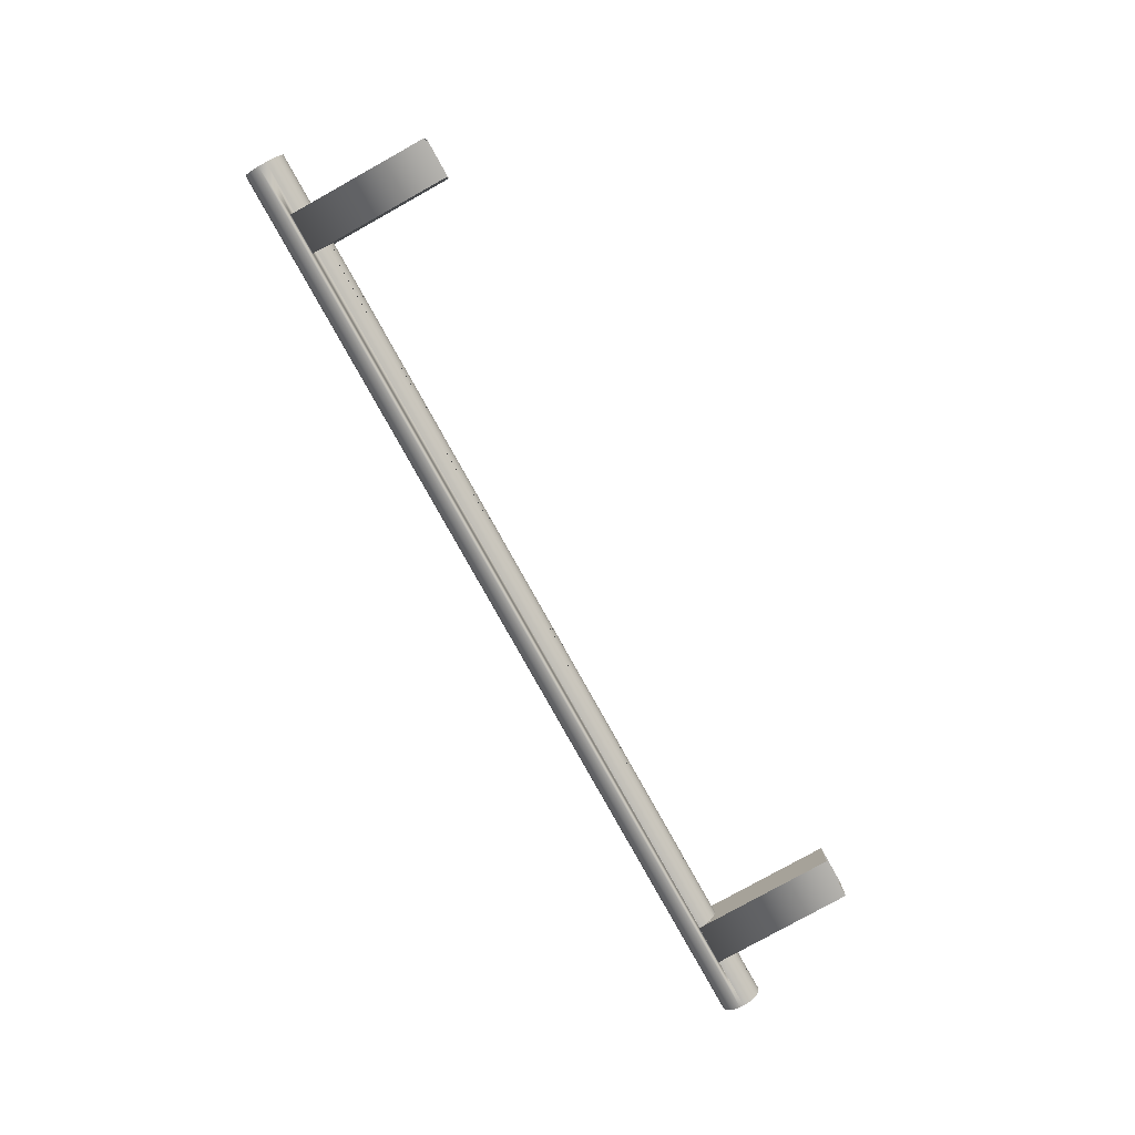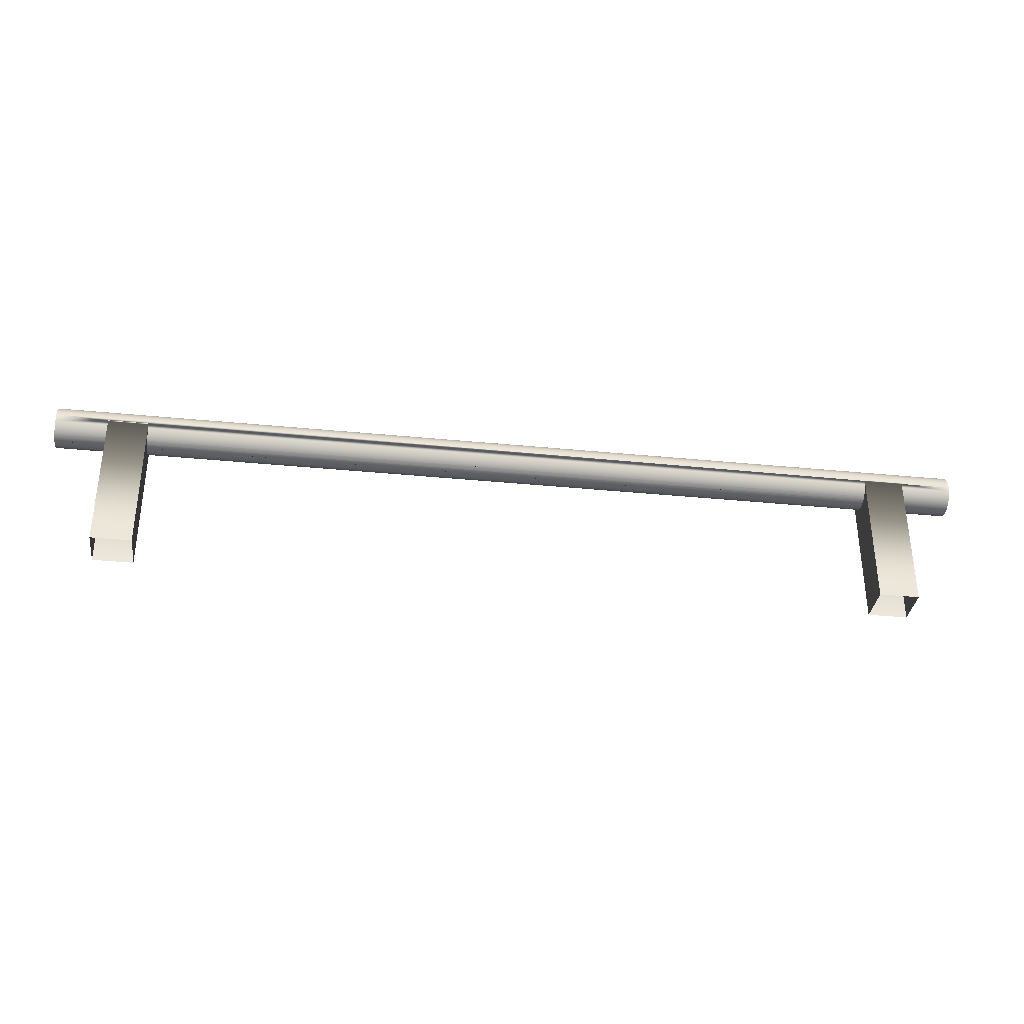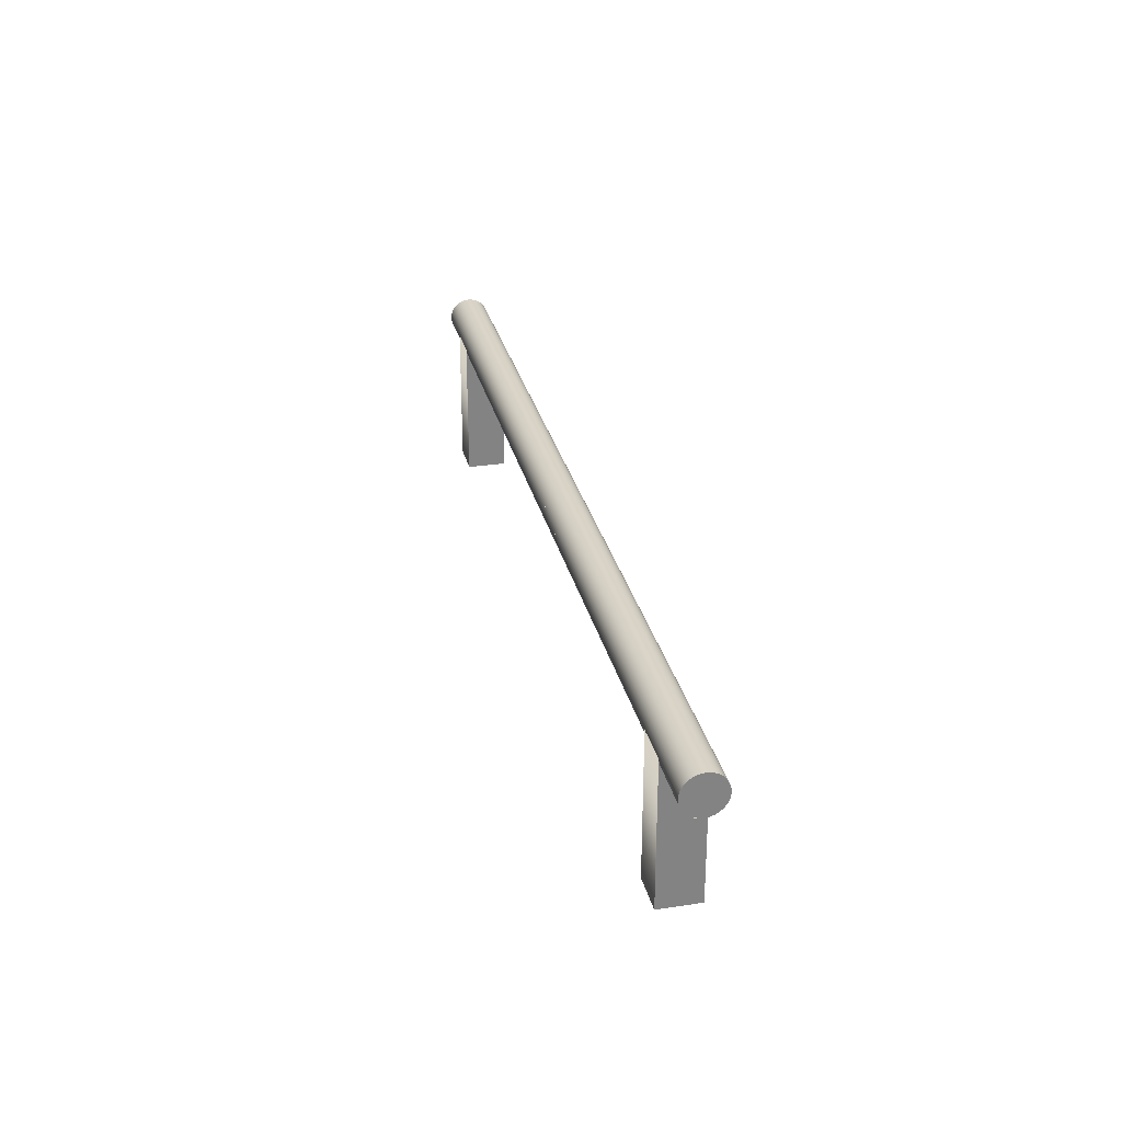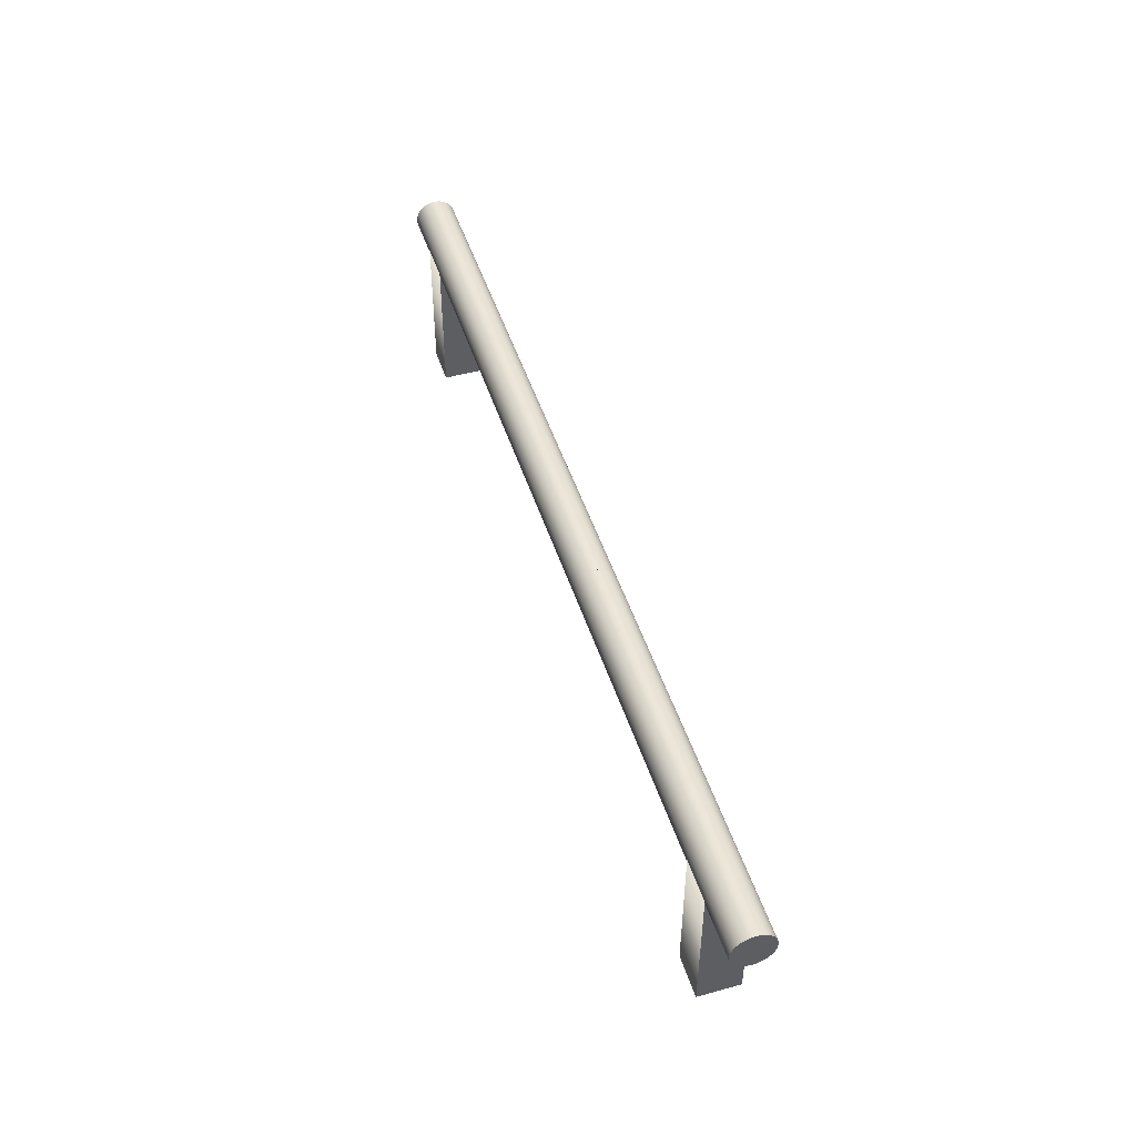
<metadata>
{"format":"obj","ext":"obj","renderer":"f3d","projection":"perspective","resolution":1024,"background":"white","views":[{"elev":-79.9,"azim":119.1,"up":"+Y"},{"elev":-34.5,"azim":172.4,"up":"+Z"},{"elev":29.2,"azim":-102.8,"up":"+Z"},{"elev":47.6,"azim":72.6,"up":"+Z"}]}
</metadata>
<code>
o Group1/mesh1/mesh1-geometry#mesh1-geometry
v -0.343 0.6885 0.5827
v -0.3083 0.6851 0.5839
v -0.343 0.6851 0.5839
v -0.3083 0.6885 0.5827
v -0.3083 0.6848 0.584
v -0.3876 0.6886 0.5827
v 0.3705 0.6851 0.5839
v -0.343 0.675 0.4772
v -0.343 0.6886 0.5827
v -0.3083 0.675 0.4772
v -0.343 0.6848 0.584
v -0.3876 0.6851 0.5838
v 0.3357 0.6851 0.5839
v 0.415 0.6851 0.5838
v -0.3083 0.6886 0.5827
v -0.3083 0.6819 0.5858
v -0.3876 0.6923 0.5822
v 0.415 0.6886 0.5827
v 0.3705 0.6848 0.584
v 0.3357 0.6885 0.5827
v -0.343 0.6819 0.5858
v -0.343 0.6923 0.5822
v 0.3705 0.6886 0.5827
v -0.3083 0.6923 0.5822
v -0.3083 0.6816 0.586
v 0.3705 0.6819 0.5858
v -0.3876 0.6996 0.5838
v 0.3357 0.6848 0.584
v 0.3705 0.675 0.4772
v 0.3705 0.6885 0.5827
v 0.3357 0.675 0.4772
v -0.343 0.6816 0.586
v -0.343 0.7096 0.4772
v 0.3357 0.6886 0.5827
v -0.3083 0.7096 0.4772
v -0.3083 0.6788 0.5888
v 0.415 0.6819 0.5858
v 0.3357 0.6819 0.5858
v -0.3876 0.6819 0.5858
v -0.343 0.6788 0.5888
v -0.343 0.6961 0.5827
v -0.3876 0.6961 0.5827
v 0.415 0.6923 0.5822
v 0.3357 0.6923 0.5822
v -0.3083 0.6961 0.5827
v -0.3083 0.6768 0.592
v 0.415 0.7028 0.5858
v 0.3705 0.6816 0.586
v -0.3876 0.7028 0.5858
v -0.343 0.6768 0.592
v -0.343 0.6962 0.5827
v 0.3705 0.6923 0.5822
v -0.3083 0.6962 0.5827
v -0.3083 0.6755 0.5957
v 0.415 0.7055 0.5883
v 0.415 0.6996 0.5838
v 0.3357 0.6816 0.586
v -0.3876 0.6792 0.5883
v 0.3705 0.6788 0.5888
v 0.3357 0.7096 0.4772
v -0.343 0.6755 0.5957
v -0.343 0.6996 0.5839
v 0.3705 0.6961 0.5827
v 0.3357 0.6961 0.5827
v -0.3083 0.6996 0.5839
v 0.415 0.6792 0.5883
v -0.3083 0.675 0.5986
v -0.3876 0.7055 0.5883
v 0.3705 0.7028 0.5858
v 0.3705 0.6996 0.5839
v -0.343 0.7028 0.5858
v 0.3357 0.6788 0.5888
v 0.3705 0.6768 0.592
v 0.3705 0.7096 0.4772
v -0.343 0.675 0.5986
v -0.343 0.6998 0.584
v 0.415 0.6961 0.5827
v -0.3083 0.6998 0.584
v -0.3083 0.675 0.5995
v -0.343 0.675 0.5995
v 0.415 0.7076 0.5914
v -0.3876 0.6771 0.5914
v 0.3357 0.6996 0.5839
v -0.3083 0.7028 0.5858
v 0.3357 0.6768 0.592
v 0.3705 0.6755 0.5957
v 0.3357 0.6962 0.5827
v 0.3705 0.6962 0.5827
v 0.415 0.6771 0.5914
v -0.3876 0.7076 0.5914
v 0.3357 0.7028 0.5858
v 0.3357 0.6998 0.584
v -0.343 0.7031 0.586
v 0.3357 0.6755 0.5957
v 0.3705 0.675 0.5986
v 0.415 0.6757 0.5949
v 0.415 0.6753 0.6023
v -0.3083 0.7031 0.586
v 0.415 0.709 0.5949
v 0.3705 0.6998 0.584
v 0.3357 0.7031 0.586
v -0.3876 0.6757 0.5949
v 0.3357 0.675 0.5986
v 0.3705 0.675 0.5995
v 0.3357 0.675 0.5995
v -0.3876 0.6751 0.5986
v -0.3876 0.6753 0.6023
v -0.343 0.7059 0.5888
v -0.3083 0.7059 0.5888
v -0.3876 0.709 0.5949
v 0.3705 0.7031 0.586
v -0.3876 0.6763 0.6059
v -0.343 0.7079 0.592
v -0.3083 0.7079 0.592
v 0.415 0.7096 0.5986
v -0.343 0.7096 0.5986
v 0.3357 0.7059 0.5888
v -0.3876 0.7096 0.5986
v 0.415 0.6751 0.5986
v 0.415 0.6763 0.6059
v -0.3876 0.7094 0.6023
v -0.343 0.7092 0.5957
v -0.3083 0.7092 0.5957
v 0.3705 0.7096 0.5986
v -0.3083 0.7096 0.5986
v 0.3705 0.7059 0.5888
v 0.3357 0.7079 0.592
v 0.415 0.7084 0.6059
v -0.3876 0.678 0.6092
v -0.3876 0.7084 0.6059
v 0.415 0.7094 0.6023
v 0.3357 0.7096 0.5986
v -0.343 0.7096 0.5995
v 0.3705 0.7079 0.592
v 0.3357 0.7092 0.5957
v 0.415 0.7067 0.6092
v 0.415 0.678 0.6092
v -0.3876 0.7067 0.6092
v -0.3083 0.7096 0.5995
v 0.3357 0.7096 0.5995
v 0.3705 0.7092 0.5957
v -0.3876 0.6804 0.6121
v 0.3705 0.7096 0.5995
v 0.415 0.7042 0.6121
v 0.415 0.6804 0.6121
v -0.3876 0.7042 0.6121
v 0.415 0.6834 0.6144
v -0.3876 0.6834 0.6144
v 0.415 0.7013 0.6144
v -0.3876 0.7013 0.6144
v 0.415 0.6868 0.6159
v 0.415 0.6979 0.6159
v -0.3876 0.6868 0.6159
v -0.3876 0.6979 0.6159
v 0.415 0.6905 0.6167
v 0.415 0.6942 0.6167
v -0.3876 0.6942 0.6167
v -0.3876 0.6905 0.6167
f 1 2 3
f 2 1 4
f 5 3 2
f 3 6 2
f 7 3 2
f 3 8 1
f 9 4 1
f 10 2 4
f 3 5 11
f 10 5 2
f 6 3 12
f 2 6 13
f 14 3 7
f 7 2 13
f 11 8 3
f 1 8 9
f 4 9 15
f 10 4 15
f 16 11 5
f 10 16 5
f 14 12 3
f 12 17 6
f 13 6 7
f 7 18 14
f 19 13 7
f 20 7 13
f 21 8 11
f 9 8 22
f 22 15 9
f 23 9 15
f 10 15 24
f 11 16 21
f 10 25 16
f 14 26 12
f 12 27 17
f 17 9 6
f 18 7 6
f 13 19 28
f 29 19 7
f 7 20 30
f 13 31 20
f 32 8 21
f 33 22 8
f 9 17 22
f 15 22 24
f 18 9 23
f 23 15 34
f 24 34 15
f 10 24 35
f 25 21 16
f 21 12 16
f 26 21 16
f 10 36 25
f 26 14 37
f 38 12 26
f 39 27 12
f 18 6 9
f 26 28 19
f 28 31 13
f 29 26 19
f 29 7 30
f 34 30 20
f 20 31 34
f 40 8 32
f 21 25 32
f 33 41 22
f 42 22 17
f 41 24 22
f 23 43 18
f 44 23 34
f 30 34 23
f 34 24 44
f 45 35 24
f 12 21 39
f 16 12 38
f 37 21 26
f 26 16 38
f 10 46 36
f 36 32 25
f 47 37 14
f 48 38 26
f 28 26 38
f 39 49 27
f 38 31 28
f 29 48 26
f 29 30 23
f 34 31 44
f 50 8 40
f 32 36 40
f 33 51 41
f 22 42 41
f 24 41 45
f 43 23 52
f 23 44 52
f 45 44 24
f 53 35 45
f 37 39 21
f 10 54 46
f 50 36 46
f 55 37 47
f 47 14 56
f 38 48 57
f 58 49 39
f 56 27 49
f 57 31 38
f 29 59 48
f 29 23 52
f 60 44 31
f 61 8 50
f 36 50 40
f 33 62 51
f 51 45 41
f 42 45 41
f 63 43 52
f 64 52 44
f 44 45 64
f 65 35 53
f 45 51 53
f 66 39 37
f 67 54 10
f 61 46 54
f 46 61 50
f 55 66 37
f 47 68 55
f 56 14 43
f 56 69 47
f 59 57 48
f 58 68 49
f 39 66 58
f 70 27 56
f 56 49 71
f 72 31 57
f 29 73 59
f 29 52 74
f 60 64 44
f 61 75 8
f 33 76 62
f 62 53 51
f 45 42 64
f 43 63 77
f 52 64 63
f 63 74 52
f 78 35 65
f 53 62 65
f 54 67 79
f 8 67 10
f 54 80 61
f 81 66 55
f 47 49 68
f 68 81 55
f 56 43 77
f 69 56 71
f 69 49 47
f 57 59 72
f 82 68 58
f 66 82 58
f 83 27 70
f 77 70 56
f 49 84 71
f 85 31 72
f 29 86 73
f 85 59 73
f 60 87 64
f 75 61 80
f 67 8 75
f 33 71 76
f 76 65 62
f 64 42 63
f 63 42 77
f 87 63 64
f 88 74 63
f 84 35 78
f 65 76 78
f 27 65 62
f 70 62 65
f 75 79 67
f 80 54 79
f 81 89 66
f 81 68 90
f 69 71 84
f 91 49 69
f 59 85 72
f 82 90 68
f 82 66 89
f 65 27 83
f 88 83 70
f 92 70 83
f 70 65 83
f 70 77 62
f 84 49 91
f 78 71 84
f 93 84 71
f 94 31 85
f 95 86 29
f 94 73 86
f 73 94 85
f 60 83 87
f 79 75 80
f 75 96 67
f 97 75 67
f 33 93 71
f 71 78 76
f 77 42 27
f 63 87 88
f 70 74 88
f 98 35 84
f 77 27 62
f 99 89 81
f 90 99 81
f 69 84 91
f 100 91 69
f 101 69 91
f 102 90 82
f 89 102 82
f 83 88 87
f 70 92 100
f 60 92 83
f 84 93 98
f 94 103 31
f 86 95 104
f 31 95 29
f 86 105 94
f 106 96 75
f 67 96 103
f 107 75 97
f 97 67 103
f 33 108 93
f 100 74 70
f 109 35 98
f 99 96 89
f 99 90 110
f 91 100 92
f 69 74 100
f 69 101 111
f 60 101 91
f 102 110 90
f 102 89 96
f 60 91 92
f 108 98 93
f 103 94 105
f 95 31 103
f 103 104 95
f 105 86 104
f 96 106 102
f 75 107 106
f 103 96 95
f 97 112 107
f 97 103 95
f 33 113 108
f 114 35 109
f 98 108 109
f 115 96 99
f 110 116 99
f 111 74 69
f 117 111 101
f 60 117 101
f 102 118 110
f 104 103 105
f 106 118 102
f 107 118 106
f 95 96 119
f 112 97 120
f 112 121 107
f 97 95 119
f 33 122 113
f 114 108 113
f 123 35 114
f 108 114 109
f 115 119 96
f 99 124 115
f 116 110 118
f 99 116 125
f 126 74 111
f 111 117 126
f 60 127 117
f 107 121 118
f 128 120 97
f 120 129 112
f 112 130 121
f 131 97 119
f 116 122 33
f 123 113 122
f 113 123 114
f 123 125 35
f 131 119 115
f 99 132 124
f 124 131 115
f 118 131 116
f 125 133 116
f 116 133 125
f 116 131 125
f 116 35 125
f 125 35 116
f 99 125 132
f 134 74 126
f 117 134 126
f 60 135 127
f 134 117 127
f 131 118 121
f 136 120 128
f 128 97 131
f 129 120 137
f 129 138 112
f 112 138 130
f 128 121 130
f 122 116 133
f 35 116 33
f 33 116 35
f 122 139 123
f 125 123 139
f 124 140 132
f 132 140 124
f 132 131 124
f 132 74 124
f 124 74 132
f 133 125 139
f 139 125 133
f 125 131 132
f 141 74 134
f 132 135 60
f 141 127 135
f 127 141 134
f 121 128 131
f 136 137 120
f 130 136 128
f 137 142 129
f 142 138 129
f 136 130 138
f 139 122 133
f 140 124 143
f 143 124 140
f 135 132 140
f 74 132 60
f 60 132 74
f 141 124 74
f 135 143 141
f 144 137 136
f 142 137 145
f 142 146 138
f 138 144 136
f 124 141 143
f 143 135 140
f 144 145 137
f 147 142 145
f 148 146 142
f 144 138 146
f 149 145 144
f 142 147 148
f 149 147 145
f 148 150 146
f 150 144 146
f 144 150 149
f 151 148 147
f 152 147 149
f 153 150 148
f 154 149 150
f 148 151 153
f 152 151 147
f 149 154 152
f 153 154 150
f 155 153 151
f 156 151 152
f 157 152 154
f 158 154 153
f 153 155 158
f 151 156 155
f 152 157 156
f 154 158 157
f 156 158 155
f 158 156 157
f 3 2 1
f 4 1 2
f 2 3 5
f 2 6 3
f 2 3 7
f 1 8 3
f 1 4 9
f 4 2 10
f 11 5 3
f 2 5 10
f 12 3 6
f 13 6 2
f 7 3 14
f 13 2 7
f 3 8 11
f 9 8 1
f 15 9 4
f 15 4 10
f 5 11 16
f 5 16 10
f 3 12 14
f 6 17 12
f 7 6 13
f 14 18 7
f 7 13 19
f 13 7 20
f 11 8 21
f 22 8 9
f 9 15 22
f 15 9 23
f 24 15 10
f 21 16 11
f 16 25 10
f 12 26 14
f 17 27 12
f 6 9 17
f 6 7 18
f 28 19 13
f 7 19 29
f 30 20 7
f 20 31 13
f 21 8 32
f 8 22 33
f 22 17 9
f 24 22 15
f 23 9 18
f 34 15 23
f 15 34 24
f 35 24 10
f 16 21 25
f 16 12 21
f 16 21 26
f 25 36 10
f 37 14 26
f 26 12 38
f 12 27 39
f 9 6 18
f 19 28 26
f 13 31 28
f 19 26 29
f 30 7 29
f 20 30 34
f 34 31 20
f 32 8 40
f 32 25 21
f 22 41 33
f 17 22 42
f 22 24 41
f 18 43 23
f 34 23 44
f 23 34 30
f 44 24 34
f 24 35 45
f 39 21 12
f 38 12 16
f 26 21 37
f 38 16 26
f 36 46 10
f 25 32 36
f 14 37 47
f 26 38 48
f 38 26 28
f 27 49 39
f 28 31 38
f 26 48 29
f 23 30 29
f 44 31 34
f 40 8 50
f 40 36 32
f 41 51 33
f 41 42 22
f 45 41 24
f 52 23 43
f 52 44 23
f 24 44 45
f 45 35 53
f 21 39 37
f 46 54 10
f 46 36 50
f 47 37 55
f 56 14 47
f 57 48 38
f 39 49 58
f 49 27 56
f 38 31 57
f 48 59 29
f 52 23 29
f 31 44 60
f 50 8 61
f 40 50 36
f 51 62 33
f 41 45 51
f 41 45 42
f 52 43 63
f 44 52 64
f 64 45 44
f 53 35 65
f 53 51 45
f 37 39 66
f 10 54 67
f 54 46 61
f 50 61 46
f 37 66 55
f 55 68 47
f 43 14 56
f 47 69 56
f 48 57 59
f 49 68 58
f 58 66 39
f 56 27 70
f 71 49 56
f 57 31 72
f 59 73 29
f 74 52 29
f 44 64 60
f 8 75 61
f 62 76 33
f 51 53 62
f 64 42 45
f 77 63 43
f 63 64 52
f 52 74 63
f 65 35 78
f 65 62 53
f 79 67 54
f 10 67 8
f 61 80 54
f 55 66 81
f 68 49 47
f 55 81 68
f 77 43 56
f 71 56 69
f 47 49 69
f 72 59 57
f 58 68 82
f 58 82 66
f 70 27 83
f 56 70 77
f 71 84 49
f 72 31 85
f 73 86 29
f 73 59 85
f 64 87 60
f 80 61 75
f 75 8 67
f 76 71 33
f 62 65 76
f 63 42 64
f 77 42 63
f 64 63 87
f 63 74 88
f 78 35 84
f 78 76 65
f 62 65 27
f 65 62 70
f 67 79 75
f 79 54 80
f 66 89 81
f 90 68 81
f 84 71 69
f 69 49 91
f 72 85 59
f 68 90 82
f 89 66 82
f 83 27 65
f 70 83 88
f 83 70 92
f 83 65 70
f 62 77 70
f 91 49 84
f 84 71 78
f 71 84 93
f 85 31 94
f 29 86 95
f 86 73 94
f 85 94 73
f 87 83 60
f 80 75 79
f 67 96 75
f 67 75 97
f 71 93 33
f 76 78 71
f 27 42 77
f 88 87 63
f 88 74 70
f 84 35 98
f 62 27 77
f 81 89 99
f 81 99 90
f 91 84 69
f 69 91 100
f 91 69 101
f 82 90 102
f 82 102 89
f 87 88 83
f 100 92 70
f 83 92 60
f 98 93 84
f 31 103 94
f 104 95 86
f 29 95 31
f 94 105 86
f 75 96 106
f 103 96 67
f 97 75 107
f 103 67 97
f 93 108 33
f 70 74 100
f 98 35 109
f 89 96 99
f 110 90 99
f 92 100 91
f 100 74 69
f 111 101 69
f 91 101 60
f 90 110 102
f 96 89 102
f 92 91 60
f 93 98 108
f 105 94 103
f 103 31 95
f 95 104 103
f 104 86 105
f 102 106 96
f 106 107 75
f 95 96 103
f 107 112 97
f 95 103 97
f 108 113 33
f 109 35 114
f 109 108 98
f 99 96 115
f 99 116 110
f 69 74 111
f 101 111 117
f 101 117 60
f 110 118 102
f 105 103 104
f 102 118 106
f 106 118 107
f 119 96 95
f 120 97 112
f 107 121 112
f 119 95 97
f 113 122 33
f 113 108 114
f 114 35 123
f 109 114 108
f 96 119 115
f 115 124 99
f 118 110 116
f 125 116 99
f 111 74 126
f 126 117 111
f 117 127 60
f 118 121 107
f 97 120 128
f 112 129 120
f 121 130 112
f 119 97 131
f 33 122 116
f 122 113 123
f 114 123 113
f 35 125 123
f 115 119 131
f 124 132 99
f 115 131 124
f 116 131 118
f 125 131 116
f 132 125 99
f 126 74 134
f 126 134 117
f 127 135 60
f 127 117 134
f 121 118 131
f 128 120 136
f 131 97 128
f 137 120 129
f 112 138 129
f 130 138 112
f 130 121 128
f 133 116 122
f 123 139 122
f 139 123 125
f 124 131 132
f 132 131 125
f 134 74 141
f 60 135 132
f 135 127 141
f 134 141 127
f 131 128 121
f 120 137 136
f 128 136 130
f 129 142 137
f 129 138 142
f 138 130 136
f 133 122 139
f 140 132 135
f 74 124 141
f 141 143 135
f 136 137 144
f 145 137 142
f 138 146 142
f 136 144 138
f 143 141 124
f 140 135 143
f 137 145 144
f 145 142 147
f 142 146 148
f 146 138 144
f 144 145 149
f 148 147 142
f 145 147 149
f 146 150 148
f 146 144 150
f 149 150 144
f 147 148 151
f 149 147 152
f 148 150 153
f 150 149 154
f 153 151 148
f 147 151 152
f 152 154 149
f 150 154 153
f 151 153 155
f 152 151 156
f 154 152 157
f 153 154 158
f 158 155 153
f 155 156 151
f 156 157 152
f 157 158 154
f 155 158 156
f 157 156 158

</code>
